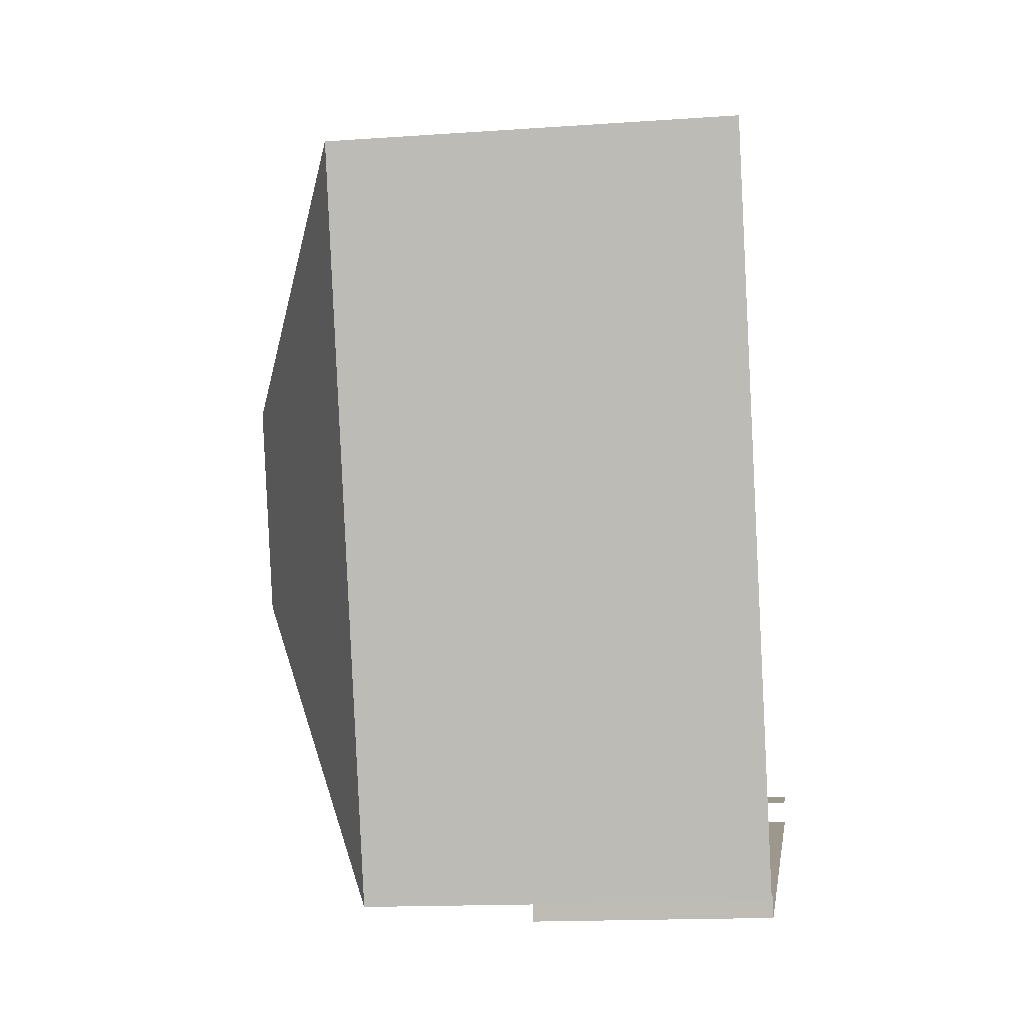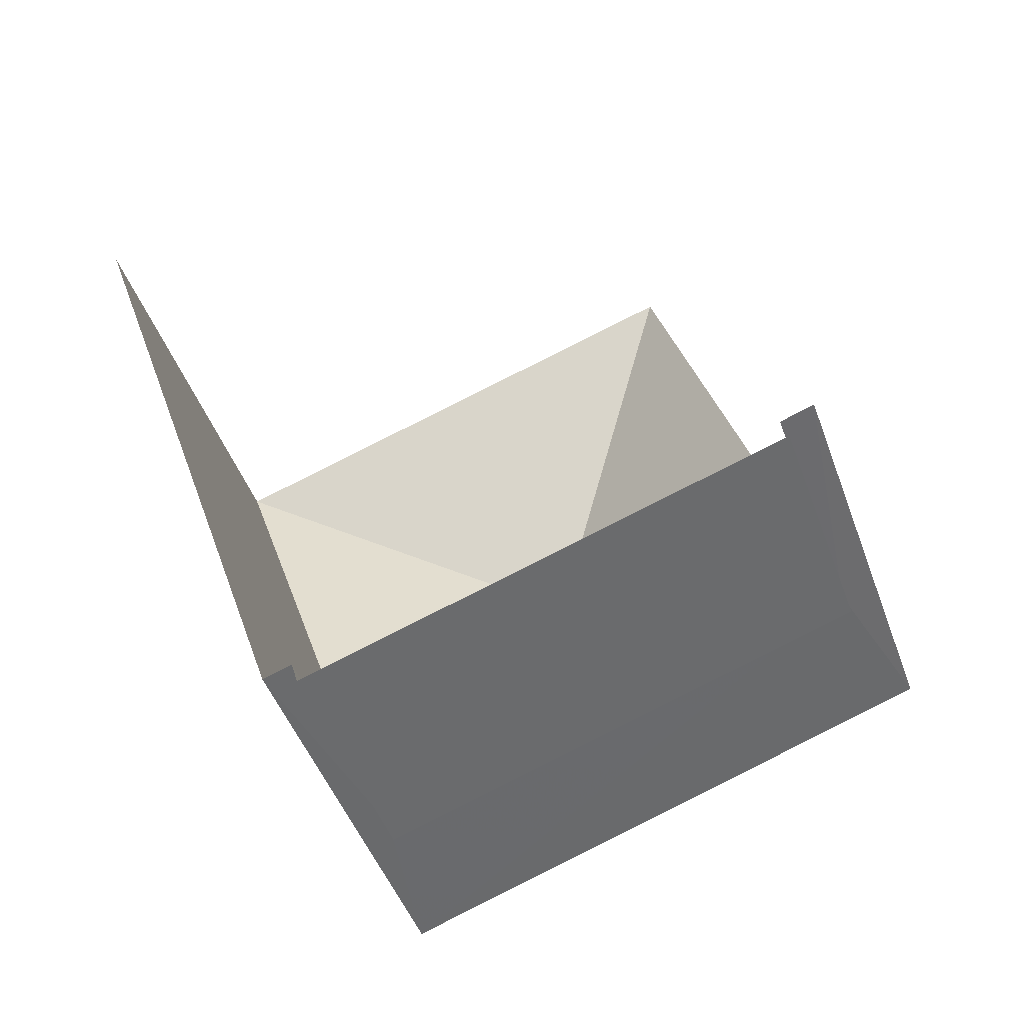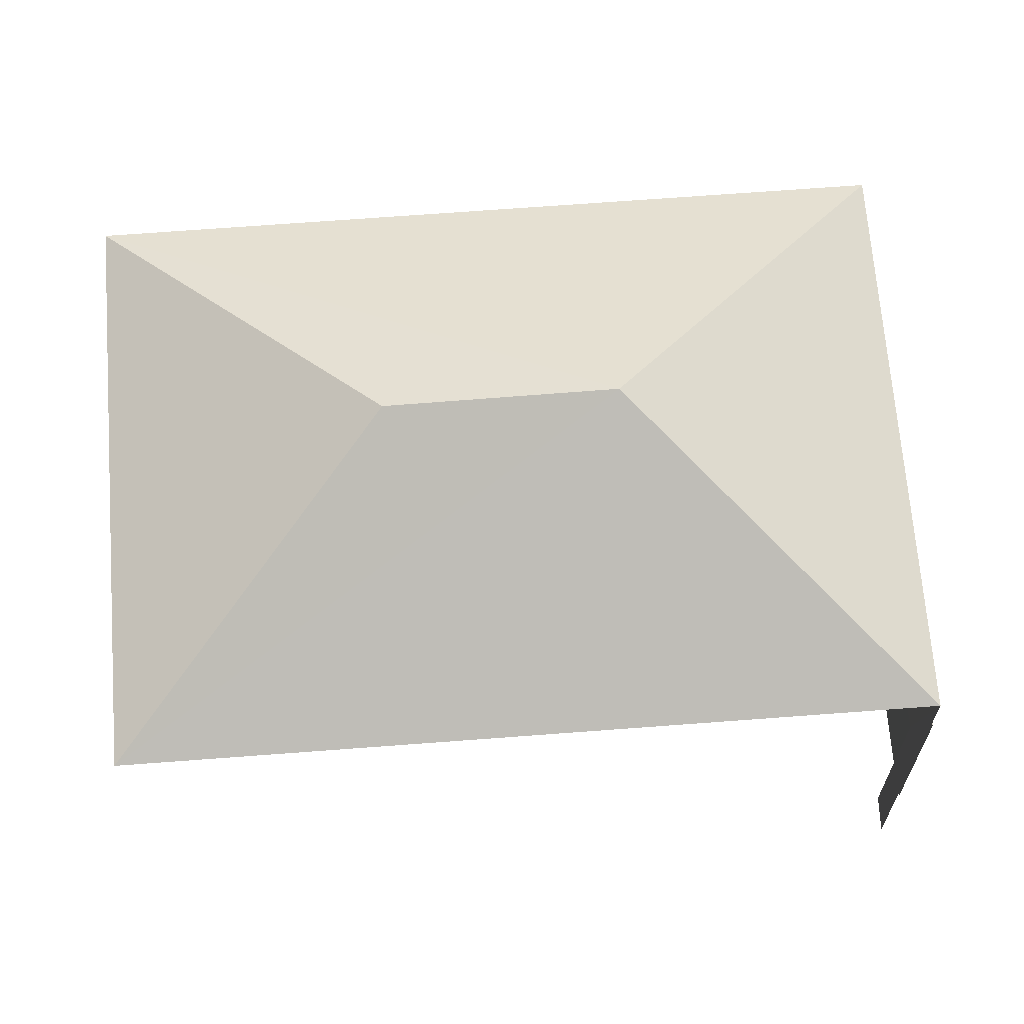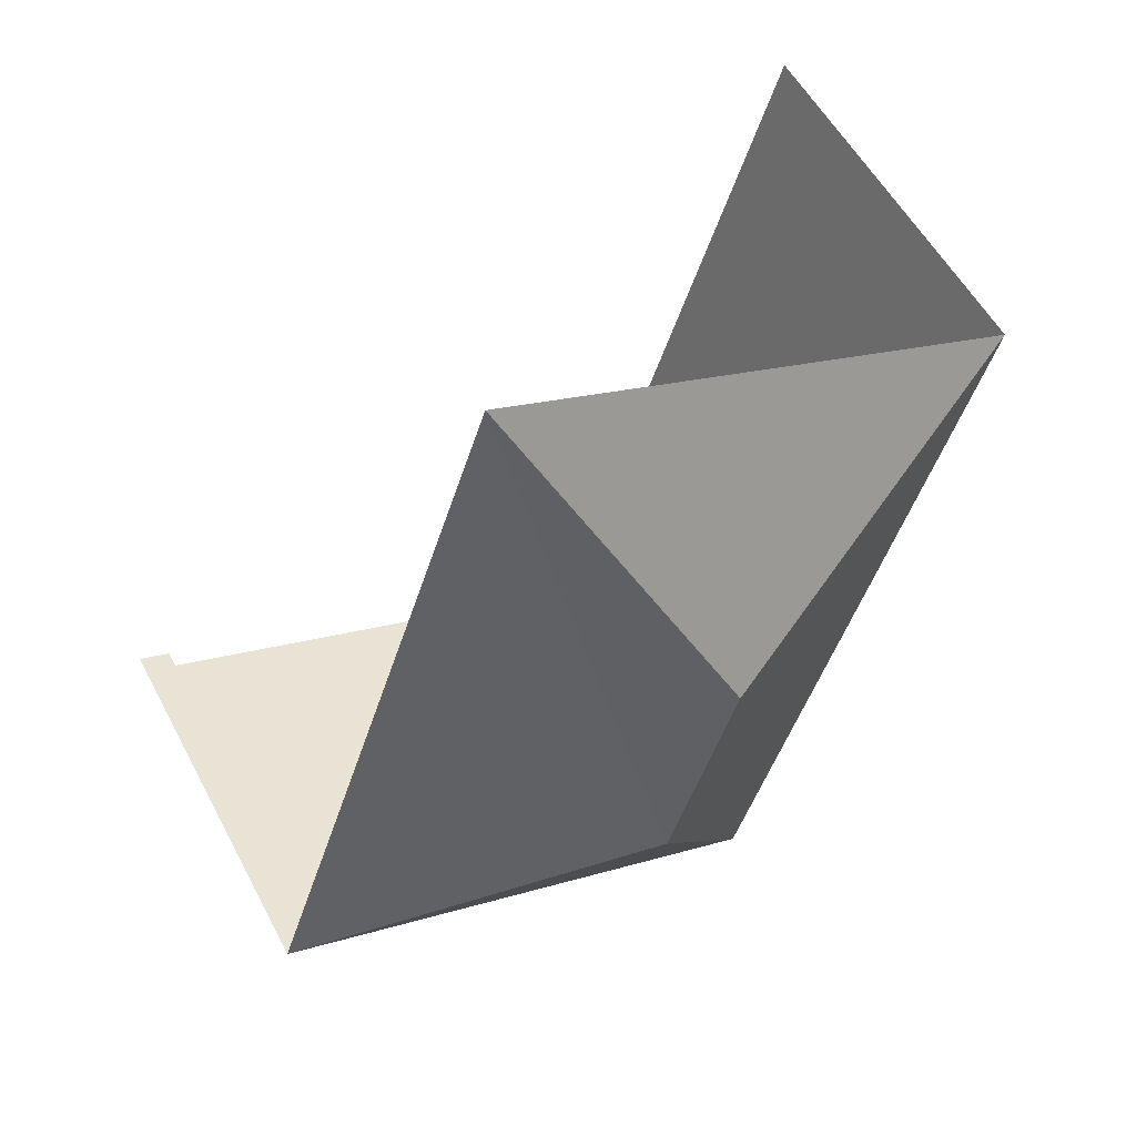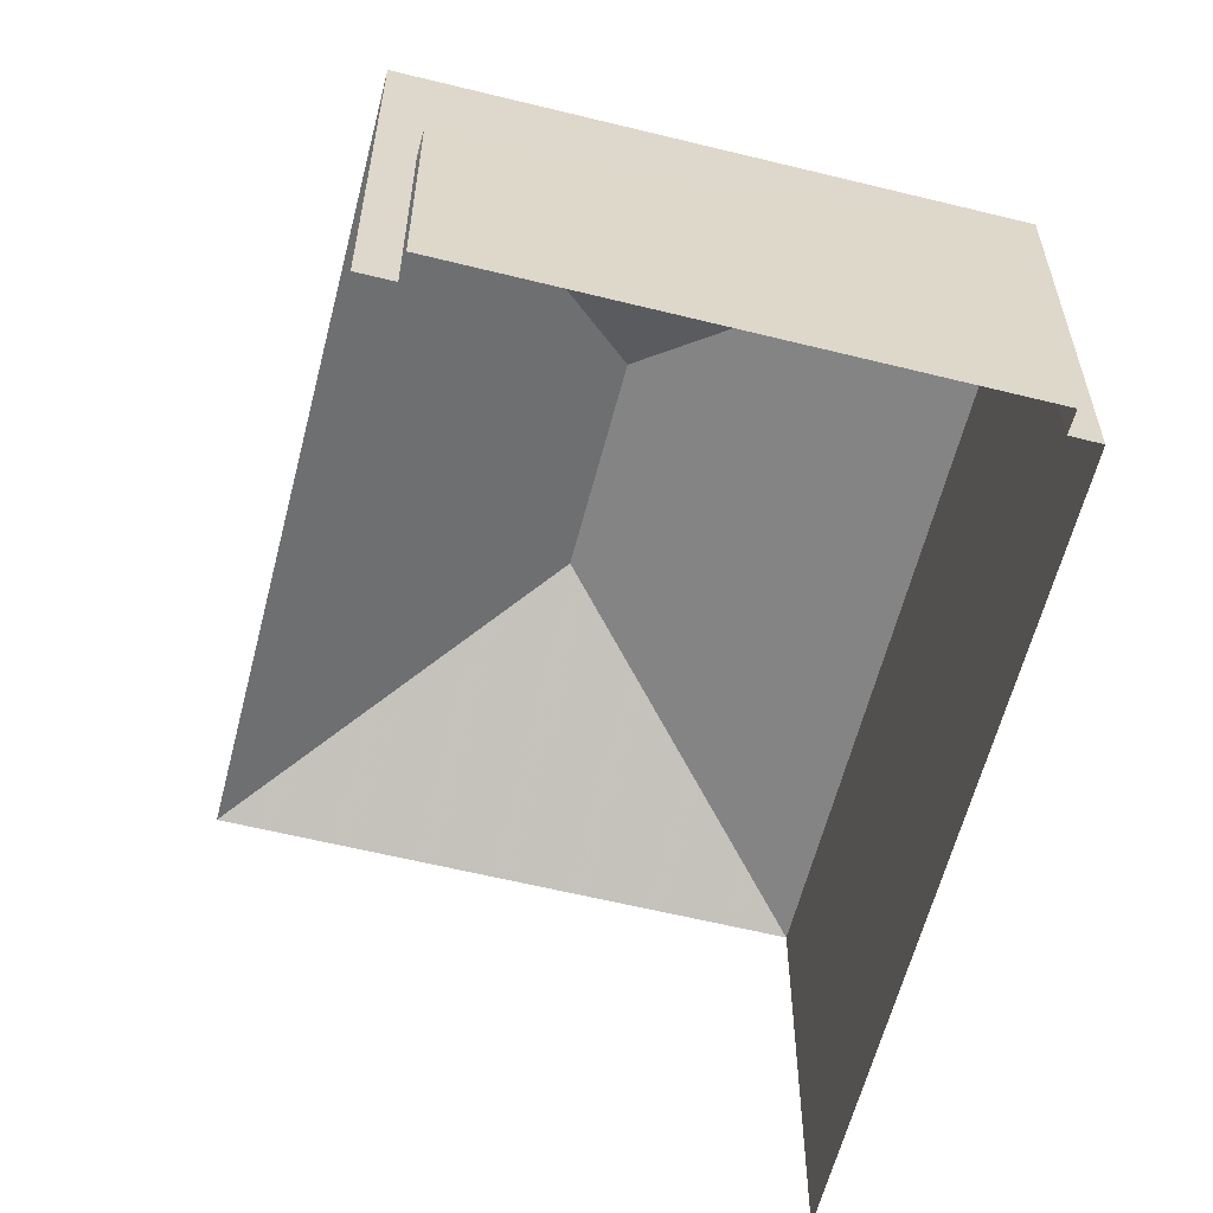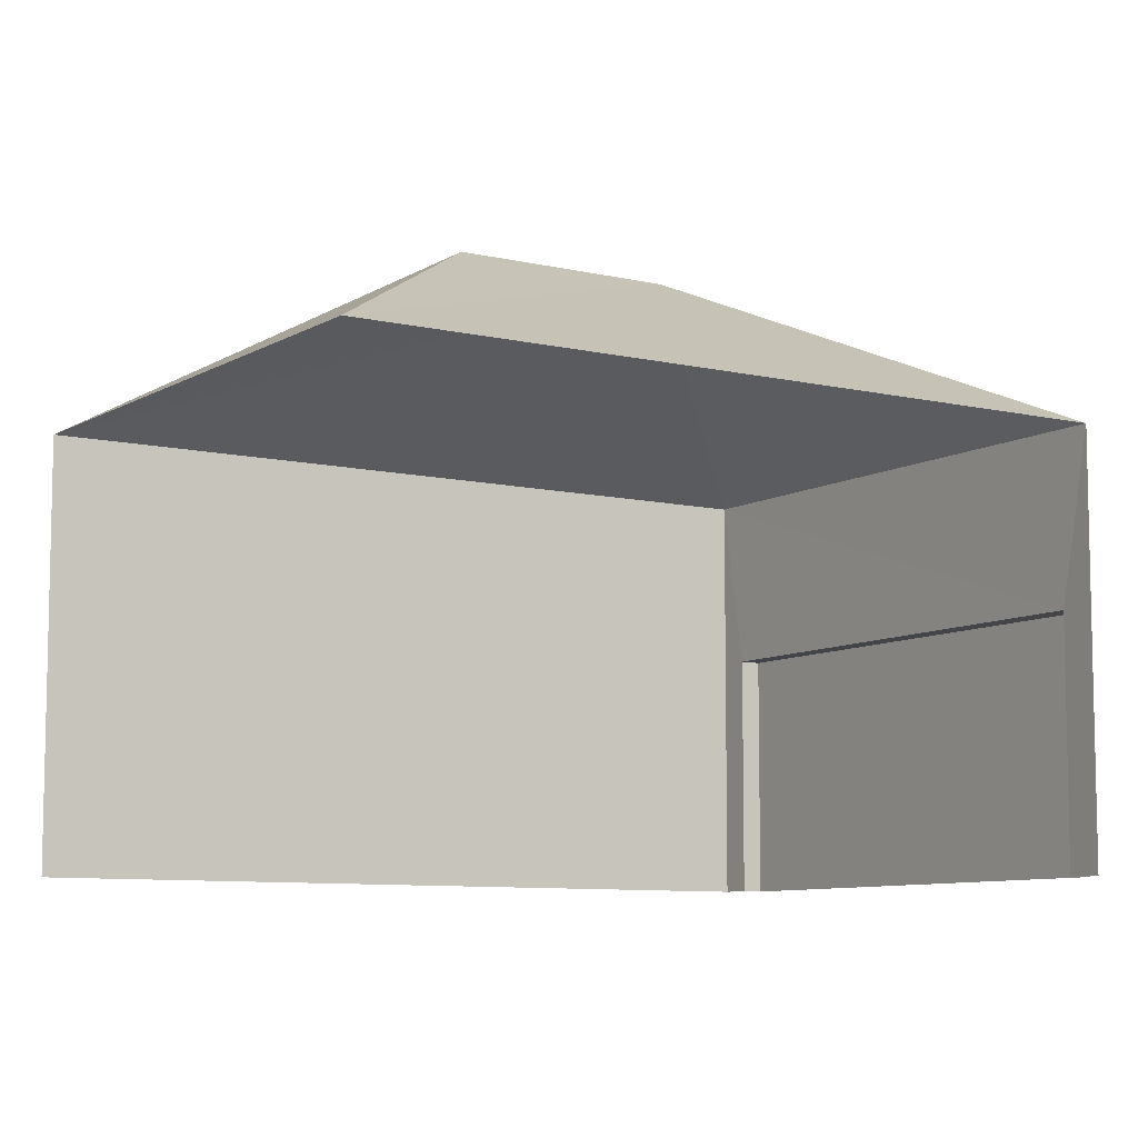
<metadata>
{"format":"obj","ext":"obj","renderer":"f3d","projection":"perspective","resolution":1024,"background":"white","views":[{"elev":-15.4,"azim":98.5,"up":"+Y"},{"elev":-46.3,"azim":-160.9,"up":"+Y"},{"elev":66.7,"azim":-113.1,"up":"+Z"},{"elev":53.5,"azim":-27.1,"up":"+Y"},{"elev":-59.9,"azim":-32.9,"up":"+Z"},{"elev":-8.4,"azim":-141.6,"up":"+Z"}]}
</metadata>
<code>
v -2.247e+05 -1.277e+05 14.47
v -2.247e+05 -1.277e+05 14.47
v -2.247e+05 -1.277e+05 14.47
v -2.247e+05 -1.277e+05 14.47
v -2.247e+05 -1.277e+05 14.47
v -2.247e+05 -1.277e+05 14.47
v -2.247e+05 -1.277e+05 14.47
v -2.247e+05 -1.277e+05 14.47
v -2.247e+05 -1.277e+05 23.22
v -2.247e+05 -1.277e+05 20.87
v -2.247e+05 -1.277e+05 20.87
v -2.247e+05 -1.277e+05 23.22
v -2.247e+05 -1.277e+05 20.87
v -2.247e+05 -1.277e+05 18.25
v -2.247e+05 -1.277e+05 18.25
v -2.247e+05 -1.277e+05 18.25
v -2.247e+05 -1.277e+05 18.25
v -2.247e+05 -1.277e+05 20.87
f 1 2 3
f 4 3 5
f 6 4 5
f 5 2 7
f 5 7 8
f 3 2 5
f 11 4 6
f 18 11 6
f 14 8 15
f 14 5 8
f 10 3 4
f 11 10 4
f 9 10 11
f 12 10 9
f 12 13 10
f 14 15 16
f 17 14 16
f 11 18 12
f 9 11 12
f 12 18 13
f 2 16 7
f 2 17 16
f 16 8 7
f 16 15 8
f 10 1 3
f 10 13 1
f 14 6 5
f 6 14 18
f 2 1 17
f 13 18 14
f 1 13 17
f 13 14 17

</code>
